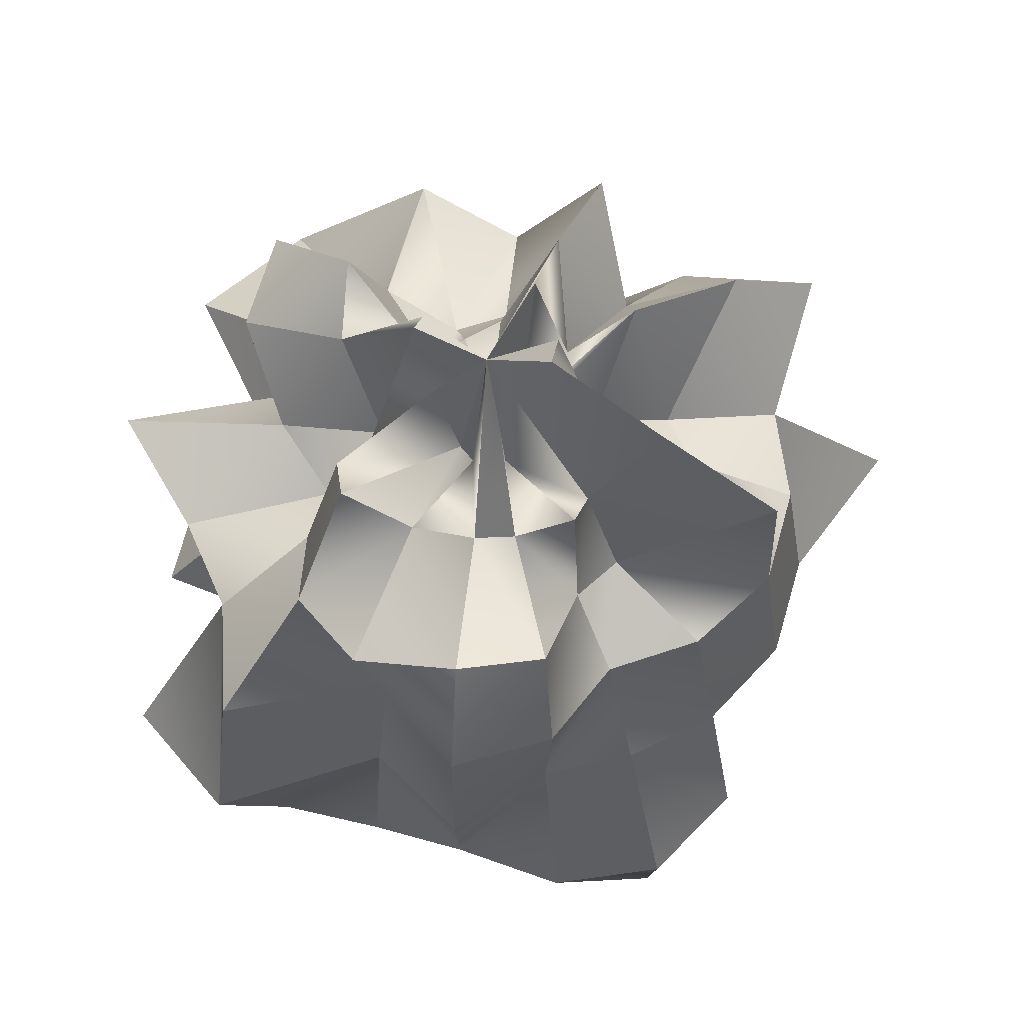
<metadata>
{"format":"obj","ext":"obj","renderer":"f3d","projection":"perspective","resolution":1024,"background":"white","views":[{"elev":63.4,"azim":-84.1,"up":"+Y"}]}
</metadata>
<code>
g default
v 3.674 -24.56 -1.194
v 3.271 -25.64 -2.376
v 0.7285 -15.51 -2.242
v 0 -23.78 -3.734
v -1.342 -27.45 -4.132
v -1.343 -15.07 -1.849
v -2.388 -19.08 -1.735
v -3.38 -21.66 0
v -4.148 -27.55 1.348
v -2.038 -16.48 1.481
v -2.245 -24.3 3.09
v -0 -25.69 4.051
v 1.336 -27.32 4.11
v 2.528 -27.19 3.48
v 2.452 -19.55 1.781
v 2.913 -19.75 0.9466
v 7.448 -24.17 -2.42
v 5.977 -22.84 -4.343
v 4.75 -24.92 -6.538
v 1.88 -18.92 -5.785
v 0 -20.28 -6.537
v -1.777 -17.92 -5.468
v -5.095 -26.68 -7.013
v -4.386 -16.94 -3.186
v -7.79 -25.25 -2.531
v -8.627 -26.56 0
v -7.57 -24.56 2.46
v -5.504 -21.08 3.999
v -4.491 -23.6 6.182
v -1.522 -15.45 4.684
v -1e-06 -15.32 4.882
v 2.176 -21.8 6.698
v 2.969 -15.83 4.086
v 6.287 -23.99 4.568
v 6.511 -21.21 2.115
v 5.907 -18.39 -3e-06
v 8.913 -18.51 -2.896
v 5.686 -13.99 -4.131
v 5.561 -18.68 -7.654
v 2.651 -16.98 -8.159
v 1e-06 -18.6 -9.419
v -2.397 -15.39 -7.377
v -4.418 -14.93 -6.08
v -9.617 -23.36 -6.987
v -11.85 -24.46 -3.849
v -11 -21.65 1e-06
v -7.052 -14.73 2.291
v -5.75 -14.14 4.177
v -4.007 -13.58 5.516
v -3.109 -19.84 9.568
v -1e-06 -16.35 8.256
v 2.405 -15.44 7.403
v 4.096 -13.87 5.638
v 9.175 -22.31 6.666
v 7.661 -15.97 2.489
v 9.652 -19.05 -5e-06
v 15.52 -22.47 -5.043
v 8.295 -14.23 -6.027
v 6.029 -14.23 -8.299
v 4.524 -20.19 -13.92
v 0 -21.73 -15.77
v -4.156 -18.57 -12.79
v -9.656 -22.61 -13.29
v -12.29 -20.93 -8.928
v -9.729 -14.2 -3.161
v -15.76 -21.7 0
v -10.01 -14.59 3.251
v -7.32 -12.59 5.318
v -5.228 -12.38 7.196
v -3.731 -16.7 11.48
v -1e-06 -15.11 10.91
v 3.738 -16.73 11.5
v 8.918 -20.91 12.27
v 13.25 -22.54 9.624
v 15.75 -22.79 5.117
v 11.47 -15.88 -6e-06
v 19.4 -14.84 -6.303
v 16.98 -15.26 -12.34
v 8.11 -10.09 -11.16
v 6.319 -14.87 -19.45
v 0 -12.65 -17.36
v -4.182 -9.898 -12.87
v -9.345 -11.6 -12.86
v -14.33 -12.9 -10.41
v -15.35 -11.78 -4.989
v -11.93 -8.744 0
v -15.46 -11.85 5.022
v -18.21 -16.36 13.23
v -12.02 -14.88 16.55
v -3.955 -9.369 12.17
v -1e-06 -8.846 12.07
v 4.989 -11.78 15.35
v 10.78 -13.35 14.83
v 15.74 -14.16 11.43
v 16.64 -12.75 5.406
v 17.02 -12.4 -6e-06
v 17.17 -9.228 -5.577
v 15.36 -9.701 -11.16
v 12.71 -11.03 -17.49
v 7.486 -12.35 -23.04
v 0 -12.2 -23.94
v -4.627 -7.675 -14.24
v -14.16 -12.28 -19.48
v -17.37 -10.96 -12.62
v -18.56 -9.967 -6.029
v -19.6 -10.01 -0
v -20.91 -11.22 6.794
v -18.93 -11.93 13.76
v -13.31 -11.55 18.32
v -4.832 -8.01 14.87
v -2e-06 -7.78 15.18
v 6.066 -10.03 18.67
v 9.021 -7.864 12.42
v 15.27 -9.645 11.09
v 14.91 -8.027 4.843
v 15.16 -7.768 -1e-05
v 25.39 0 -8.249
v 22.8 0 -16.57
v 16.47 0 -22.66
v 5.097 0 -15.69
v 0 -0 -16.63
v -4.704 0 -14.48
v -15.76 0 -21.7
v -21.53 0 -15.64
v -17.08 0 -5.551
v -21.58 -0 0
v -17.1 -0 5.555
v -15.26 -0 11.09
v -11.88 -0 16.35
v -6.592 -0 20.29
v -1e-06 -0 21.51
v 8.661 -0 26.66
v 11.91 -0 16.39
v 17.47 -0 12.69
v 18.56 -0 6.029
v 21.71 0 -6e-06
v 20.76 11.14 -6.746
v 12.42 7.865 -9.023
v 9.377 8.169 -12.91
v 4.909 8.136 -15.11
v 0 12.12 -23.78
v -6.18 10.21 -19.02
v -11.56 10.04 -15.91
v -19.74 12.44 -14.34
v -14.95 8.052 -4.858
v -21.32 10.88 0
v -18.48 9.925 6.004
v -12.61 7.986 9.164
v -10.62 9.241 14.62
v -6.111 10.1 18.81
v -2e-06 10.16 19.89
v 6.026 9.961 18.55
v 14.75 12.78 20.29
v 16.11 10.17 11.7
v 13.73 7.402 4.46
v 18.52 9.464 -7e-06
v 9.97 10.59 -3.239
v 10.83 13.46 -7.867
v 10.87 18.51 -14.96
v 5.286 17.14 -16.27
v 1e-06 13.47 -13.4
v -3.278 10.71 -10.09
v -7.778 13.31 -10.71
v -13.9 17.21 -10.1
v -18.45 19.4 -5.994
v -17.68 17.7 -0
v -16.17 17.03 5.253
v -9.218 11.49 6.697
v -6.512 11.18 8.964
v -6 19.42 18.47
v -1e-06 13.35 13.27
v 3.711 12.1 11.42
v 10.87 18.51 14.96
v 11.09 13.77 8.054
v 17.52 18.44 5.692
v 11.08 11.17 -9e-06
v 6.982 14.59 -2.269
v 5.655 13.91 -4.108
v 6.888 23.04 -9.481
v 3.106 19.82 -9.559
v 1e-06 13.64 -6.847
v -2.429 15.59 -7.476
v -6.202 20.78 -8.537
v -10.29 24.96 -7.473
v -10.38 21.49 -3.374
v -7.774 15.43 -1e-06
v -7.903 16.46 2.568
v -8.605 20.95 6.252
v -4.96 16.71 6.827
v -3.635 23.12 11.19
v -1e-06 15.3 7.709
v 2.141 13.79 6.588
v 6.316 21.16 8.694
v 6.245 15.32 4.537
v 10.57 21.87 3.435
v 7.916 15.7 -7e-06
v 2.638 18.01 -0.857
v 2.288 18.34 -1.662
v 1.472 16.39 -2.026
v 1.293 26.49 -3.979
v 0 27.28 -4.316
v -2.187 23.7 -3.011
v -2.061 16.65 -1.497
v -2.177 15.09 -0.7074
v -3.385 22.73 1.1
v -1.816 14.82 1.319
v -1.318 26.98 4.057
v -0 27.4 4.336
v 0.7386 15.7 2.273
v 1.391 15.56 1.914
v 3.559 27.78 2.586
v -0 24.26 0
v 2.558 16.71 -0
v -0 -16.1 1e-06
v 4.075 -27.24 -1.324
v 3.628 -28.44 -2.636
v 0.8081 -17.2 -2.487
v 0 -26.38 -4.142
v -1.489 -30.45 -4.583
v -1.49 -16.72 -2.051
v -2.648 -21.16 -1.924
v -3.75 -24.02 0
v -4.601 -30.56 1.495
v -2.261 -18.28 1.643
v -2.49 -26.95 3.428
v -0 -28.49 4.493
v 1.481 -30.3 4.559
v 2.805 -30.16 3.86
v 2.72 -21.69 1.976
v 3.232 -21.91 1.05
v 8.261 -26.81 -2.684
v 6.63 -25.34 -4.817
v 5.269 -27.65 -7.253
v 2.085 -20.99 -6.417
v 0 -22.5 -7.251
v -1.971 -19.88 -6.065
v -5.652 -29.6 -7.779
v -4.865 -18.79 -3.534
v -8.642 -28.01 -2.808
v -9.57 -29.46 0
v -8.397 -27.24 2.729
v -6.105 -23.39 4.436
v -4.982 -26.18 6.857
v -1.688 -17.14 5.196
v -1e-06 -16.99 5.416
v 2.414 -24.19 7.43
v 3.293 -17.55 4.533
v 6.974 -26.61 5.067
v 7.222 -23.53 2.346
v 6.552 -20.4 -4e-06
v 9.887 -20.53 -3.212
v 6.307 -15.51 -4.582
v 6.168 -20.72 -8.49
v 2.941 -18.83 -9.05
v 1e-06 -20.63 -10.45
v -2.659 -17.07 -8.183
v -4.9 -16.56 -6.745
v -10.67 -25.91 -7.75
v -13.14 -27.13 -4.27
v -12.2 -24.01 1e-06
v -7.823 -16.34 2.542
v -6.378 -15.68 4.634
v -4.445 -15.06 6.118
v -3.449 -22 10.61
v -1e-06 -18.14 9.158
v 2.668 -17.13 8.212
v 4.543 -15.39 6.254
v 10.18 -24.74 7.394
v 8.498 -17.71 2.761
v 10.71 -21.13 -5e-06
v 17.22 -24.92 -5.594
v 9.201 -15.78 -6.685
v 6.688 -15.79 -9.205
v 5.019 -22.39 -15.45
v 0 -24.1 -17.5
v -4.61 -20.6 -14.19
v -10.71 -25.09 -14.74
v -13.63 -23.22 -9.903
v -10.79 -15.75 -3.506
v -17.48 -24.07 0
v -11.1 -16.18 3.606
v -8.119 -13.96 5.899
v -5.799 -13.73 7.982
v -4.139 -18.53 12.74
v -1e-06 -16.77 12.1
v 4.146 -18.56 12.76
v 9.892 -23.19 13.62
v 14.69 -25 10.68
v 17.47 -25.28 5.676
v 12.73 -17.62 -6e-06
v 21.52 -16.46 -6.992
v 18.84 -16.93 -13.68
v 8.996 -11.19 -12.38
v 7.009 -16.5 -21.57
v 0 -14.04 -19.26
v -4.639 -10.98 -14.28
v -10.37 -12.87 -14.27
v -15.89 -14.31 -11.55
v -17.03 -13.06 -5.534
v -13.23 -9.699 0
v -17.15 -13.15 5.571
v -20.2 -18.14 14.68
v -13.34 -16.5 18.35
v -4.387 -10.39 13.5
v -1e-06 -9.812 13.39
v 5.534 -13.06 17.03
v 11.95 -14.81 16.45
v 17.46 -15.7 12.68
v 18.46 -14.14 5.997
v 18.87 -13.76 -6e-06
v 19.04 -10.24 -6.187
v 17.04 -10.76 -12.38
v 14.09 -12.24 -19.4
v 8.304 -13.7 -25.56
v 0 -13.54 -26.56
v -5.133 -8.513 -15.8
v -15.7 -13.62 -21.61
v -19.27 -12.16 -14
v -20.58 -11.06 -6.688
v -21.74 -11.1 -0
v -23.19 -12.44 7.536
v -21 -13.24 15.26
v -14.77 -12.81 20.33
v -5.36 -8.885 16.5
v -3e-06 -8.629 16.84
v 6.728 -11.12 20.71
v 10.01 -8.723 13.77
v 16.94 -10.7 12.31
v 16.53 -8.904 5.372
v 16.82 -8.617 -1.1e-05
v 28.16 0 -9.15
v 25.29 0 -18.37
v 18.26 0 -25.14
v 5.654 0 -17.4
v 0 -0 -18.44
v -5.218 0 -16.06
v -17.49 0 -24.07
v -23.88 0 -17.35
v -18.95 0 -6.157
v -23.94 -0 0
v -18.97 -0 6.162
v -16.93 -0 12.3
v -13.17 -0 18.13
v -7.312 -0 22.5
v -1e-06 -0 23.86
v 9.607 -0 29.57
v 13.21 -0 18.18
v 19.38 -0 14.08
v 20.58 -0 6.688
v 24.08 0 -7e-06
v 23.03 12.36 -7.483
v 13.78 8.724 -10.01
v 10.4 9.061 -14.32
v 5.446 9.025 -16.76
v 0 13.45 -26.38
v -6.855 11.33 -21.1
v -12.82 11.14 -17.64
v -21.9 13.8 -15.91
v -16.59 8.932 -5.389
v -23.65 12.07 0
v -20.5 11.01 6.66
v -13.99 8.859 10.17
v -11.78 10.25 16.22
v -6.778 11.2 20.86
v -2e-06 11.27 22.06
v 6.685 11.05 20.57
v 16.36 14.18 22.51
v 17.87 11.28 12.98
v 15.23 8.211 4.948
v 20.54 10.5 -7e-06
v 11.06 11.74 -3.593
v 12.01 14.93 -8.727
v 12.06 20.53 -16.59
v 5.863 19.01 -18.04
v 1e-06 14.94 -14.86
v -3.636 11.88 -11.19
v -8.628 14.76 -11.88
v -15.41 19.09 -11.2
v -20.46 21.52 -6.648
v -19.61 19.64 -0
v -17.93 18.89 5.827
v -10.22 12.74 7.429
v -7.224 12.4 9.943
v -6.656 21.54 20.48
v -1e-06 14.8 14.72
v 4.116 13.42 12.67
v 12.06 20.53 16.6
v 12.3 15.28 8.934
v 19.43 20.45 6.314
v 12.29 12.39 -1e-05
v 7.745 16.19 -2.517
v 6.272 15.43 -4.557
v 7.641 25.55 -10.52
v 3.445 21.98 -10.6
v 1e-06 15.13 -7.595
v -2.694 17.3 -8.292
v -6.88 23.06 -9.469
v -11.41 27.68 -8.29
v -11.52 23.84 -3.743
v -8.624 17.11 -1e-06
v -8.766 18.26 2.848
v -9.546 23.24 6.935
v -5.502 18.53 7.573
v -4.032 25.65 12.41
v -1e-06 16.97 8.551
v 2.374 15.3 7.308
v 7.006 23.47 9.643
v 6.927 16.99 5.033
v 11.73 24.26 3.81
v 8.781 17.41 -8e-06
v 2.926 19.97 -0.9506
v 2.538 20.34 -1.844
v 1.633 18.18 -2.247
v 1.434 29.38 -4.414
v 0 30.26 -4.788
v -2.426 26.29 -3.339
v -2.286 18.47 -1.661
v -2.415 16.74 -0.7846
v -3.754 25.21 1.22
v -2.014 16.44 1.463
v -1.462 29.93 4.501
v -0 30.39 4.809
v 0.8193 17.42 2.521
v 1.543 17.26 2.123
v 3.948 30.82 2.869
v -0 26.91 0
v 2.838 18.54 -0
v -0 -17.85 1e-06
g pSphere3
f 2 18 1
f 1 18 17
f 19 18 214
f 2 214 18
f 3 20 214
f 214 20 19
f 3 4 20
f 20 4 21
f 5 22 4
f 4 22 21
f 5 6 22
f 6 23 22
f 6 7 23
f 7 24 23
f 214 25 7
f 7 25 24
f 214 8 25
f 25 8 26
f 26 8 27
f 8 9 27
f 10 28 9
f 9 28 27
f 10 11 28
f 28 11 29
f 214 30 11
f 11 30 29
f 31 30 12
f 214 12 30
f 13 32 12
f 12 32 31
f 13 14 32
f 32 14 33
f 14 15 33
f 15 34 33
f 16 35 15
f 15 35 34
f 214 36 16
f 16 36 35
f 214 1 36
f 36 1 17
f 17 18 37
f 37 18 38
f 19 39 18
f 18 39 38
f 19 20 39
f 39 20 40
f 21 41 20
f 20 41 40
f 21 22 41
f 41 22 42
f 23 43 22
f 22 43 42
f 44 43 24
f 23 24 43
f 24 25 44
f 44 25 45
f 25 26 45
f 45 26 46
f 26 27 46
f 46 27 47
f 27 28 47
f 47 28 48
f 29 49 28
f 28 49 48
f 30 50 29
f 29 50 49
f 31 51 30
f 30 51 50
f 31 32 51
f 32 52 51
f 32 33 52
f 52 33 53
f 34 54 33
f 33 54 53
f 34 35 54
f 54 35 55
f 35 36 55
f 36 56 55
f 36 17 56
f 17 37 56
f 38 58 37
f 37 58 57
f 39 59 38
f 38 59 58
f 59 39 60
f 39 40 60
f 40 41 60
f 60 41 61
f 42 62 41
f 41 62 61
f 42 43 62
f 62 43 63
f 63 43 64
f 43 44 64
f 44 45 64
f 64 45 65
f 45 46 65
f 46 66 65
f 47 67 46
f 46 67 66
f 48 68 47
f 47 68 67
f 48 49 68
f 68 49 69
f 50 70 49
f 49 70 69
f 50 51 70
f 70 51 71
f 51 52 71
f 71 52 72
f 52 53 72
f 72 53 73
f 53 54 73
f 73 54 74
f 55 75 54
f 54 75 74
f 55 56 75
f 56 76 75
f 76 56 57
f 56 37 57
f 58 78 57
f 57 78 77
f 59 79 58
f 58 79 78
f 59 60 79
f 79 60 80
f 61 81 60
f 60 81 80
f 61 62 81
f 81 62 82
f 63 83 62
f 62 83 82
f 63 64 83
f 83 64 84
f 64 65 84
f 84 65 85
f 86 85 66
f 65 66 85
f 86 66 87
f 66 67 87
f 67 68 87
f 87 68 88
f 69 89 68
f 68 89 88
f 69 70 89
f 70 90 89
f 70 71 90
f 90 71 91
f 72 92 71
f 71 92 91
f 73 93 72
f 72 93 92
f 74 94 73
f 73 94 93
f 74 75 94
f 94 75 95
f 75 76 95
f 95 76 96
f 57 77 76
f 76 77 96
f 78 98 77
f 77 98 97
f 78 79 98
f 79 99 98
f 79 80 99
f 99 80 100
f 81 101 80
f 80 101 100
f 82 102 81
f 81 102 101
f 82 83 102
f 102 83 103
f 84 104 83
f 83 104 103
f 85 105 84
f 84 105 104
f 86 106 85
f 85 106 105
f 86 87 106
f 106 87 107
f 87 88 107
f 107 88 108
f 88 89 108
f 108 89 109
f 90 110 89
f 89 110 109
f 91 111 90
f 90 111 110
f 91 92 111
f 111 92 112
f 93 113 92
f 92 113 112
f 94 114 93
f 93 114 113
f 94 95 114
f 114 95 115
f 95 96 115
f 115 96 116
f 77 97 96
f 96 97 116
f 97 98 117
f 117 98 118
f 98 99 118
f 118 99 119
f 100 120 99
f 99 120 119
f 100 101 120
f 120 101 121
f 101 102 121
f 121 102 122
f 103 123 102
f 102 123 122
f 103 104 123
f 123 104 124
f 105 125 104
f 104 125 124
f 105 106 125
f 125 106 126
f 107 127 106
f 106 127 126
f 108 128 107
f 107 128 127
f 108 109 128
f 128 109 129
f 109 110 129
f 129 110 130
f 110 111 130
f 130 111 131
f 111 112 131
f 131 112 132
f 113 133 112
f 112 133 132
f 113 114 133
f 133 114 134
f 115 135 114
f 114 135 134
f 115 116 135
f 135 116 136
f 116 97 136
f 136 97 117
f 117 118 137
f 137 118 138
f 119 139 118
f 118 139 138
f 119 120 139
f 139 120 140
f 120 121 140
f 140 121 141
f 122 142 121
f 121 142 141
f 123 143 122
f 122 143 142
f 123 124 143
f 143 124 144
f 125 145 124
f 124 145 144
f 125 126 145
f 145 126 146
f 127 147 126
f 126 147 146
f 128 148 127
f 127 148 147
f 128 129 148
f 148 129 149
f 129 130 149
f 149 130 150
f 130 131 150
f 150 131 151
f 132 152 131
f 131 152 151
f 132 133 152
f 152 133 153
f 134 154 133
f 133 154 153
f 135 155 134
f 134 155 154
f 136 156 135
f 135 156 155
f 117 137 136
f 136 137 156
f 157 137 158
f 137 138 158
f 138 139 158
f 158 139 159
f 140 160 139
f 139 160 159
f 141 161 140
f 140 161 160
f 141 142 161
f 161 142 162
f 143 163 142
f 142 163 162
f 144 164 143
f 143 164 163
f 144 145 164
f 164 145 165
f 145 146 165
f 165 146 166
f 147 167 146
f 146 167 166
f 148 168 147
f 147 168 167
f 149 169 148
f 148 169 168
f 149 150 169
f 169 150 170
f 151 171 150
f 150 171 170
f 151 152 171
f 171 152 172
f 153 173 152
f 152 173 172
f 153 154 173
f 173 154 174
f 175 174 155
f 154 155 174
f 176 175 156
f 155 156 175
f 137 157 156
f 156 157 176
f 158 178 157
f 157 178 177
f 159 179 158
f 158 179 178
f 159 160 179
f 179 160 180
f 160 161 180
f 180 161 181
f 161 162 181
f 162 182 181
f 162 163 182
f 182 163 183
f 163 164 183
f 183 164 184
f 165 185 164
f 164 185 184
f 165 166 185
f 185 166 186
f 166 167 186
f 186 167 187
f 188 187 168
f 167 168 187
f 169 189 168
f 168 189 188
f 169 170 189
f 189 170 190
f 170 171 190
f 190 171 191
f 171 172 191
f 191 172 192
f 173 193 172
f 172 193 192
f 173 174 193
f 193 174 194
f 175 195 174
f 174 195 194
f 175 176 195
f 195 176 196
f 157 177 176
f 176 177 196
f 177 178 197
f 197 178 198
f 179 199 178
f 178 199 198
f 179 180 199
f 180 200 199
f 181 201 180
f 180 201 200
f 181 182 201
f 182 212 201
f 183 202 182
f 182 202 212
f 184 203 183
f 183 203 202
f 184 185 203
f 203 185 204
f 212 204 186
f 185 186 204
f 187 205 186
f 186 205 212
f 188 206 187
f 187 206 205
f 212 206 189
f 188 189 206
f 190 207 189
f 189 207 212
f 208 207 191
f 190 191 207
f 192 209 191
f 191 209 208
f 210 209 193
f 192 193 209
f 211 210 194
f 193 194 210
f 194 195 211
f 195 212 211
f 196 213 195
f 195 213 212
f 196 177 213
f 213 177 197
f 2 1 214
f 4 3 214
f 5 4 214
f 6 5 214
f 7 6 214
f 9 8 214
f 10 9 214
f 11 10 214
f 13 12 214
f 14 13 214
f 15 14 214
f 16 15 214
f 197 198 212
f 198 199 212
f 199 200 212
f 200 201 212
f 202 203 212
f 203 204 212
f 205 206 212
f 207 208 212
f 208 209 212
f 209 210 212
f 210 211 212
f 213 197 212
f 216 232 215
f 215 232 231
f 233 232 428
f 216 428 232
f 217 234 428
f 428 234 233
f 217 218 234
f 234 218 235
f 219 236 218
f 218 236 235
f 219 220 236
f 220 237 236
f 220 221 237
f 221 238 237
f 428 239 221
f 221 239 238
f 428 222 239
f 239 222 240
f 240 222 241
f 222 223 241
f 224 242 223
f 223 242 241
f 224 225 242
f 242 225 243
f 428 244 225
f 225 244 243
f 245 244 226
f 428 226 244
f 227 246 226
f 226 246 245
f 227 228 246
f 246 228 247
f 228 229 247
f 229 248 247
f 230 249 229
f 229 249 248
f 428 250 230
f 230 250 249
f 428 215 250
f 250 215 231
f 231 232 251
f 251 232 252
f 233 253 232
f 232 253 252
f 233 234 253
f 253 234 254
f 235 255 234
f 234 255 254
f 235 236 255
f 255 236 256
f 237 257 236
f 236 257 256
f 258 257 238
f 237 238 257
f 238 239 258
f 258 239 259
f 239 240 259
f 259 240 260
f 240 241 260
f 260 241 261
f 241 242 261
f 261 242 262
f 243 263 242
f 242 263 262
f 244 264 243
f 243 264 263
f 245 265 244
f 244 265 264
f 245 246 265
f 246 266 265
f 246 247 266
f 266 247 267
f 248 268 247
f 247 268 267
f 248 249 268
f 268 249 269
f 249 250 269
f 250 270 269
f 250 231 270
f 231 251 270
f 252 272 251
f 251 272 271
f 253 273 252
f 252 273 272
f 273 253 274
f 253 254 274
f 254 255 274
f 274 255 275
f 256 276 255
f 255 276 275
f 256 257 276
f 276 257 277
f 277 257 278
f 257 258 278
f 258 259 278
f 278 259 279
f 259 260 279
f 260 280 279
f 261 281 260
f 260 281 280
f 262 282 261
f 261 282 281
f 262 263 282
f 282 263 283
f 264 284 263
f 263 284 283
f 264 265 284
f 284 265 285
f 265 266 285
f 285 266 286
f 266 267 286
f 286 267 287
f 267 268 287
f 287 268 288
f 269 289 268
f 268 289 288
f 269 270 289
f 270 290 289
f 290 270 271
f 270 251 271
f 272 292 271
f 271 292 291
f 273 293 272
f 272 293 292
f 273 274 293
f 293 274 294
f 275 295 274
f 274 295 294
f 275 276 295
f 295 276 296
f 277 297 276
f 276 297 296
f 277 278 297
f 297 278 298
f 278 279 298
f 298 279 299
f 300 299 280
f 279 280 299
f 300 280 301
f 280 281 301
f 281 282 301
f 301 282 302
f 283 303 282
f 282 303 302
f 283 284 303
f 284 304 303
f 284 285 304
f 304 285 305
f 286 306 285
f 285 306 305
f 287 307 286
f 286 307 306
f 288 308 287
f 287 308 307
f 288 289 308
f 308 289 309
f 289 290 309
f 309 290 310
f 271 291 290
f 290 291 310
f 292 312 291
f 291 312 311
f 292 293 312
f 293 313 312
f 293 294 313
f 313 294 314
f 295 315 294
f 294 315 314
f 296 316 295
f 295 316 315
f 296 297 316
f 316 297 317
f 298 318 297
f 297 318 317
f 299 319 298
f 298 319 318
f 300 320 299
f 299 320 319
f 300 301 320
f 320 301 321
f 301 302 321
f 321 302 322
f 302 303 322
f 322 303 323
f 304 324 303
f 303 324 323
f 305 325 304
f 304 325 324
f 305 306 325
f 325 306 326
f 307 327 306
f 306 327 326
f 308 328 307
f 307 328 327
f 308 309 328
f 328 309 329
f 309 310 329
f 329 310 330
f 291 311 310
f 310 311 330
f 311 312 331
f 331 312 332
f 312 313 332
f 332 313 333
f 314 334 313
f 313 334 333
f 314 315 334
f 334 315 335
f 315 316 335
f 335 316 336
f 317 337 316
f 316 337 336
f 317 318 337
f 337 318 338
f 319 339 318
f 318 339 338
f 319 320 339
f 339 320 340
f 321 341 320
f 320 341 340
f 322 342 321
f 321 342 341
f 322 323 342
f 342 323 343
f 323 324 343
f 343 324 344
f 324 325 344
f 344 325 345
f 325 326 345
f 345 326 346
f 327 347 326
f 326 347 346
f 327 328 347
f 347 328 348
f 329 349 328
f 328 349 348
f 329 330 349
f 349 330 350
f 330 311 350
f 350 311 331
f 331 332 351
f 351 332 352
f 333 353 332
f 332 353 352
f 333 334 353
f 353 334 354
f 334 335 354
f 354 335 355
f 336 356 335
f 335 356 355
f 337 357 336
f 336 357 356
f 337 338 357
f 357 338 358
f 339 359 338
f 338 359 358
f 339 340 359
f 359 340 360
f 341 361 340
f 340 361 360
f 342 362 341
f 341 362 361
f 342 343 362
f 362 343 363
f 343 344 363
f 363 344 364
f 344 345 364
f 364 345 365
f 346 366 345
f 345 366 365
f 346 347 366
f 366 347 367
f 348 368 347
f 347 368 367
f 349 369 348
f 348 369 368
f 350 370 349
f 349 370 369
f 331 351 350
f 350 351 370
f 371 351 372
f 351 352 372
f 352 353 372
f 372 353 373
f 354 374 353
f 353 374 373
f 355 375 354
f 354 375 374
f 355 356 375
f 375 356 376
f 357 377 356
f 356 377 376
f 358 378 357
f 357 378 377
f 358 359 378
f 378 359 379
f 359 360 379
f 379 360 380
f 361 381 360
f 360 381 380
f 362 382 361
f 361 382 381
f 363 383 362
f 362 383 382
f 363 364 383
f 383 364 384
f 365 385 364
f 364 385 384
f 365 366 385
f 385 366 386
f 367 387 366
f 366 387 386
f 367 368 387
f 387 368 388
f 389 388 369
f 368 369 388
f 390 389 370
f 369 370 389
f 351 371 370
f 370 371 390
f 372 392 371
f 371 392 391
f 373 393 372
f 372 393 392
f 373 374 393
f 393 374 394
f 374 375 394
f 394 375 395
f 375 376 395
f 376 396 395
f 376 377 396
f 396 377 397
f 377 378 397
f 397 378 398
f 379 399 378
f 378 399 398
f 379 380 399
f 399 380 400
f 380 381 400
f 400 381 401
f 402 401 382
f 381 382 401
f 383 403 382
f 382 403 402
f 383 384 403
f 403 384 404
f 384 385 404
f 404 385 405
f 385 386 405
f 405 386 406
f 387 407 386
f 386 407 406
f 387 388 407
f 407 388 408
f 389 409 388
f 388 409 408
f 389 390 409
f 409 390 410
f 371 391 390
f 390 391 410
f 391 392 411
f 411 392 412
f 393 413 392
f 392 413 412
f 393 394 413
f 394 414 413
f 395 415 394
f 394 415 414
f 395 396 415
f 396 426 415
f 397 416 396
f 396 416 426
f 398 417 397
f 397 417 416
f 398 399 417
f 417 399 418
f 426 418 400
f 399 400 418
f 401 419 400
f 400 419 426
f 402 420 401
f 401 420 419
f 426 420 403
f 402 403 420
f 404 421 403
f 403 421 426
f 422 421 405
f 404 405 421
f 406 423 405
f 405 423 422
f 424 423 407
f 406 407 423
f 425 424 408
f 407 408 424
f 408 409 425
f 409 426 425
f 410 427 409
f 409 427 426
f 410 391 427
f 427 391 411
f 216 215 428
f 218 217 428
f 219 218 428
f 220 219 428
f 221 220 428
f 223 222 428
f 224 223 428
f 225 224 428
f 227 226 428
f 228 227 428
f 229 228 428
f 230 229 428
f 411 412 426
f 412 413 426
f 413 414 426
f 414 415 426
f 416 417 426
f 417 418 426
f 419 420 426
f 421 422 426
f 422 423 426
f 423 424 426
f 424 425 426
f 427 411 426

</code>
